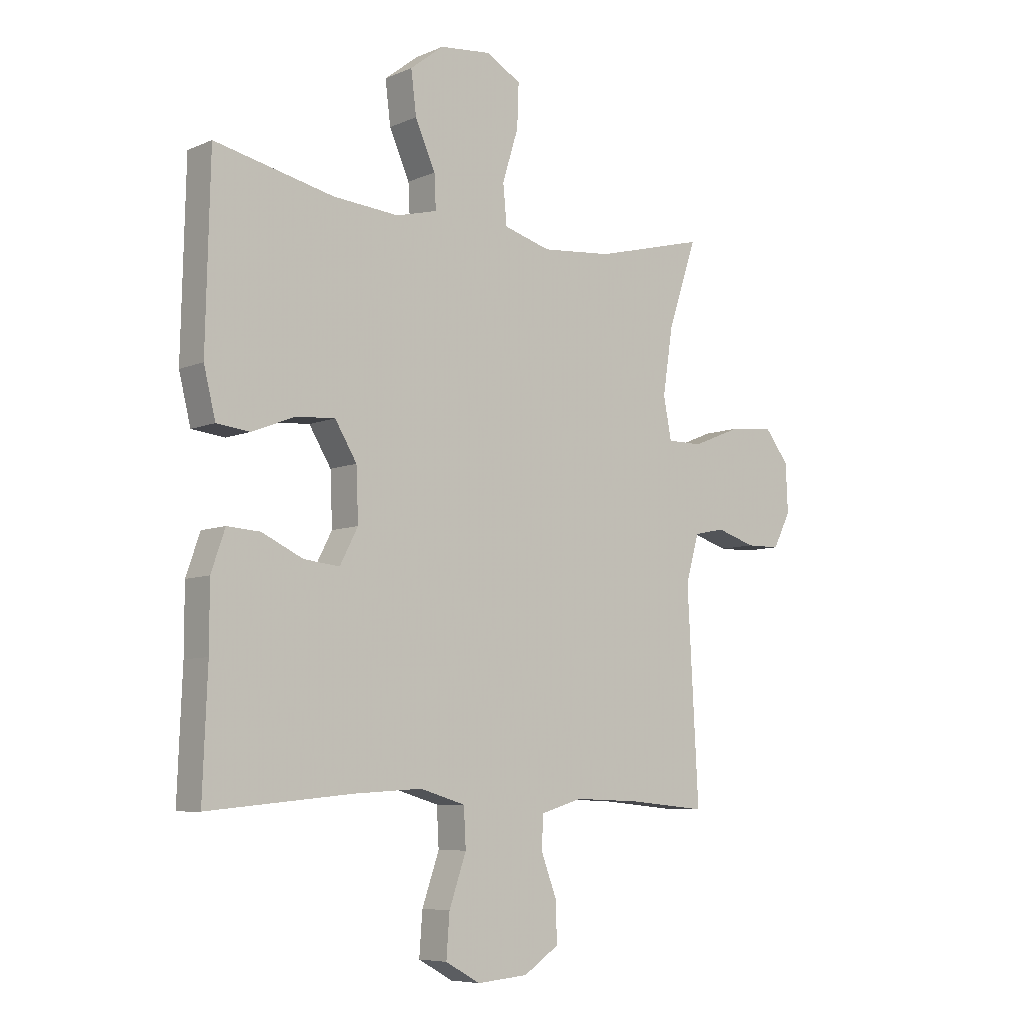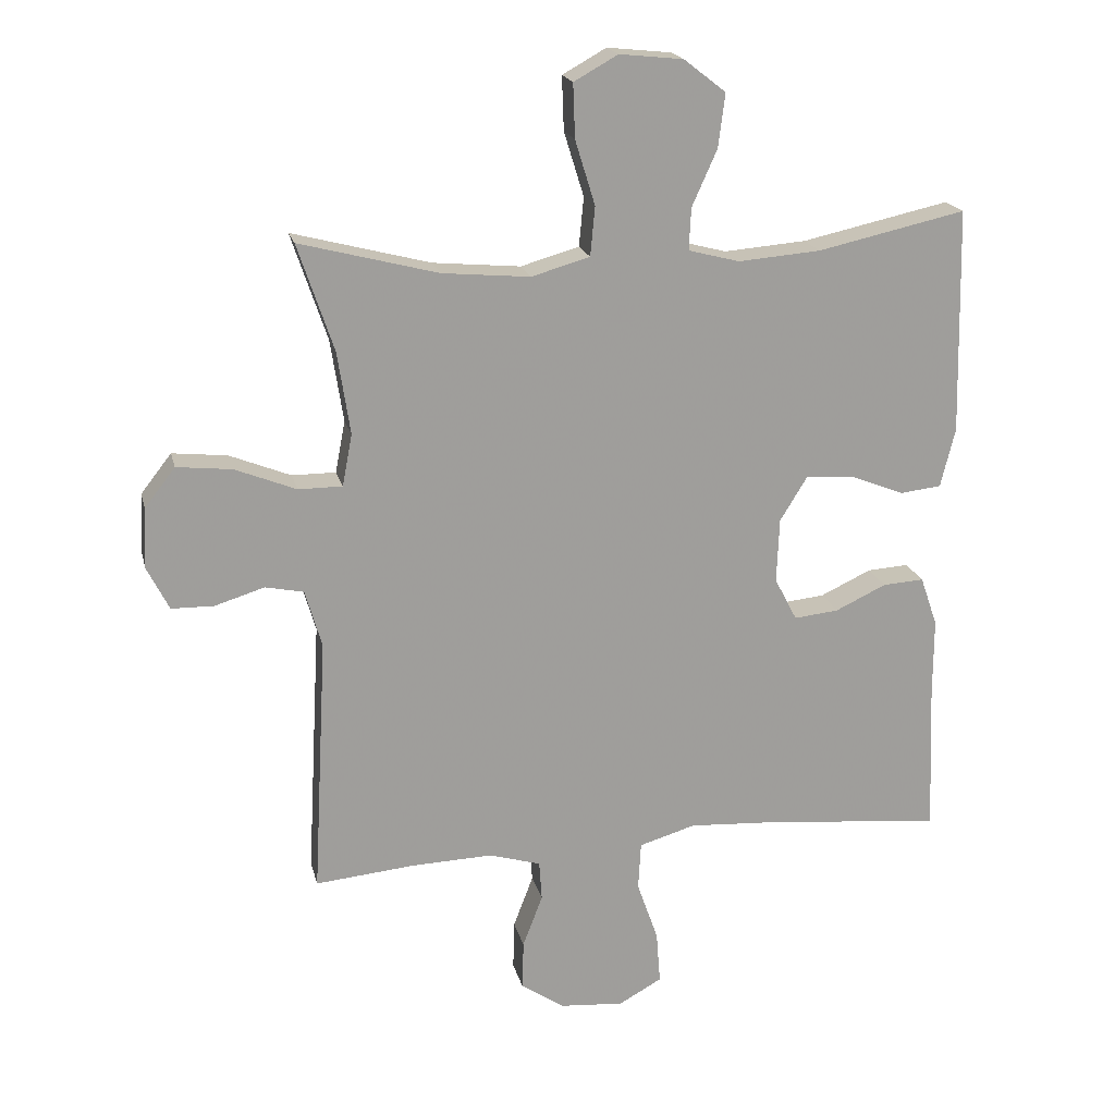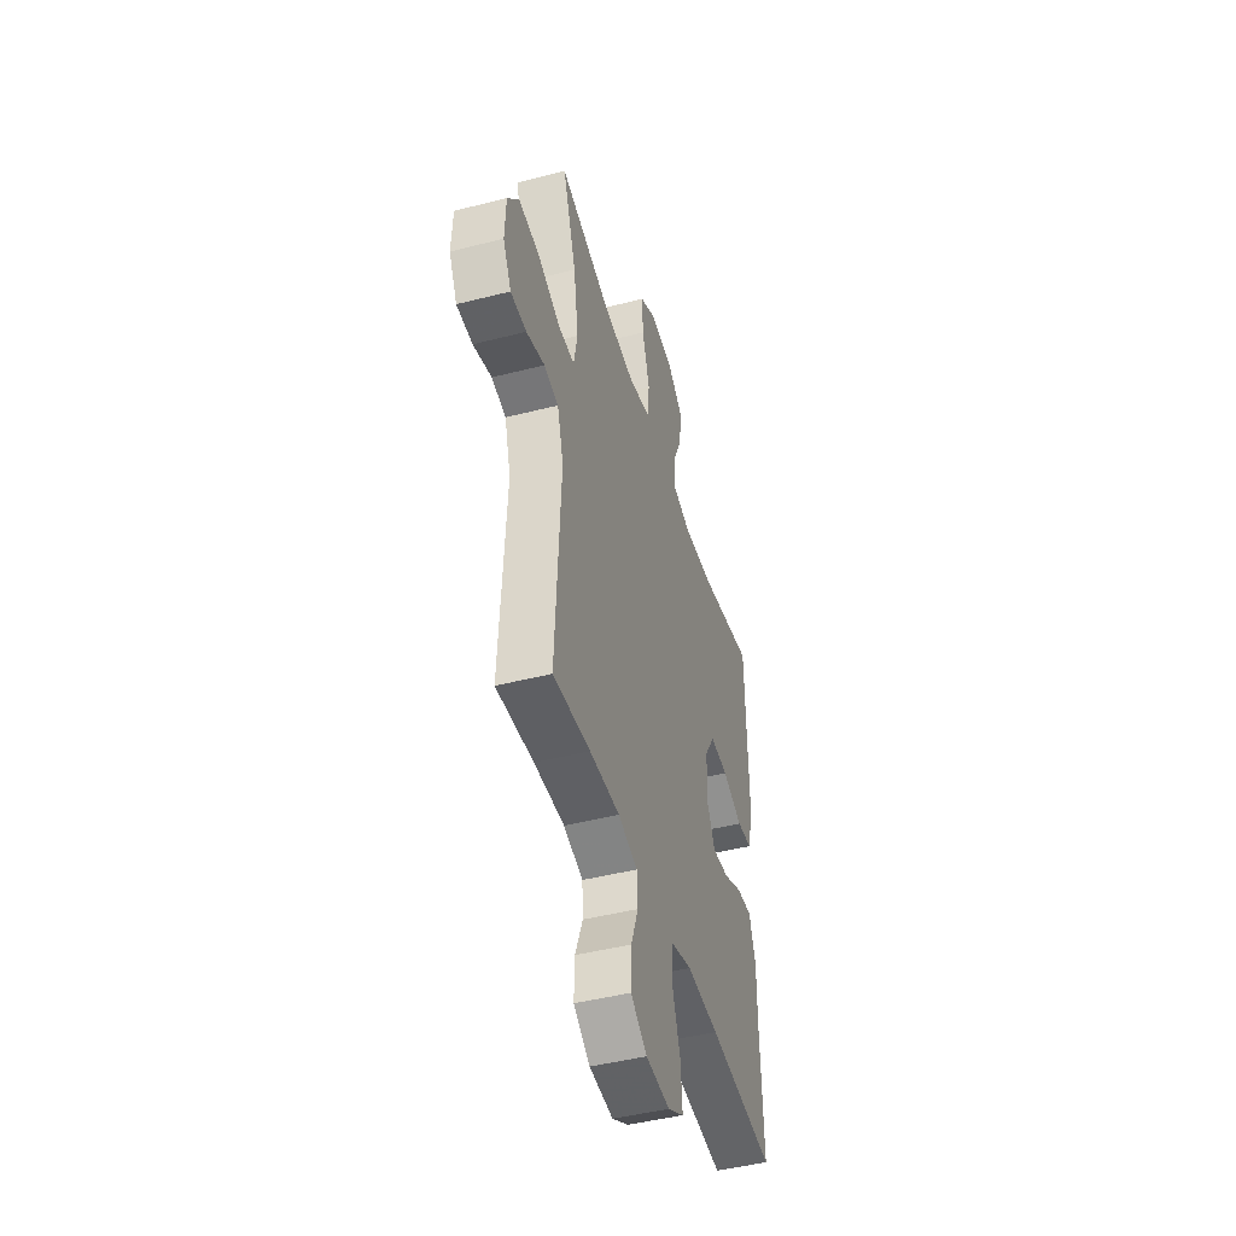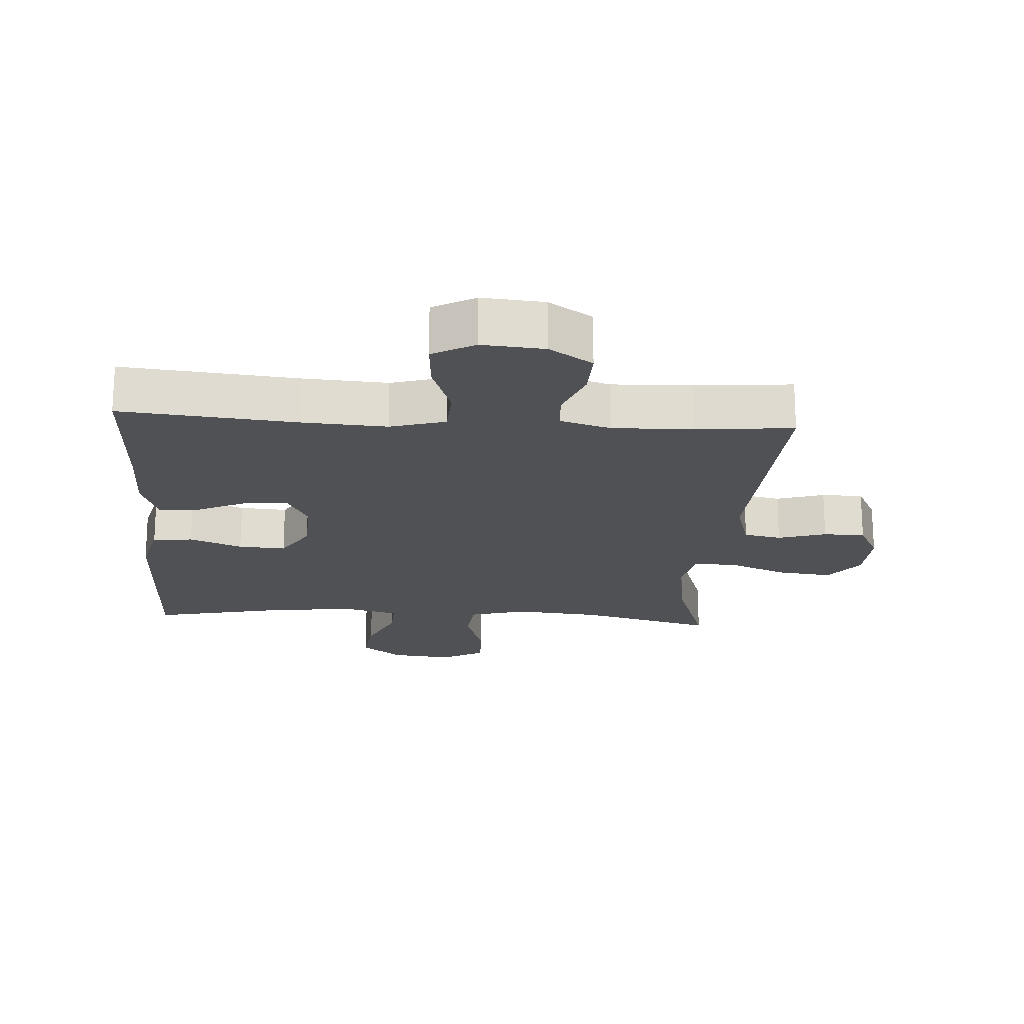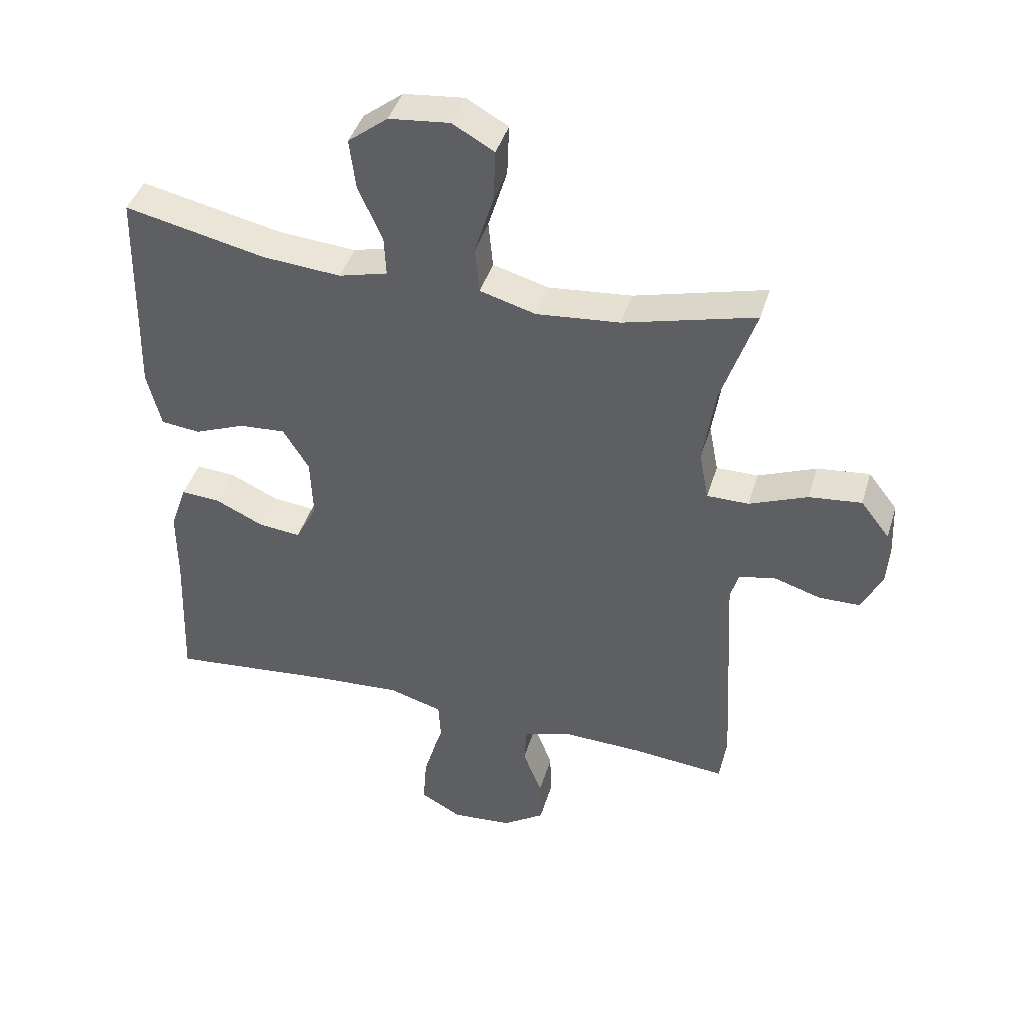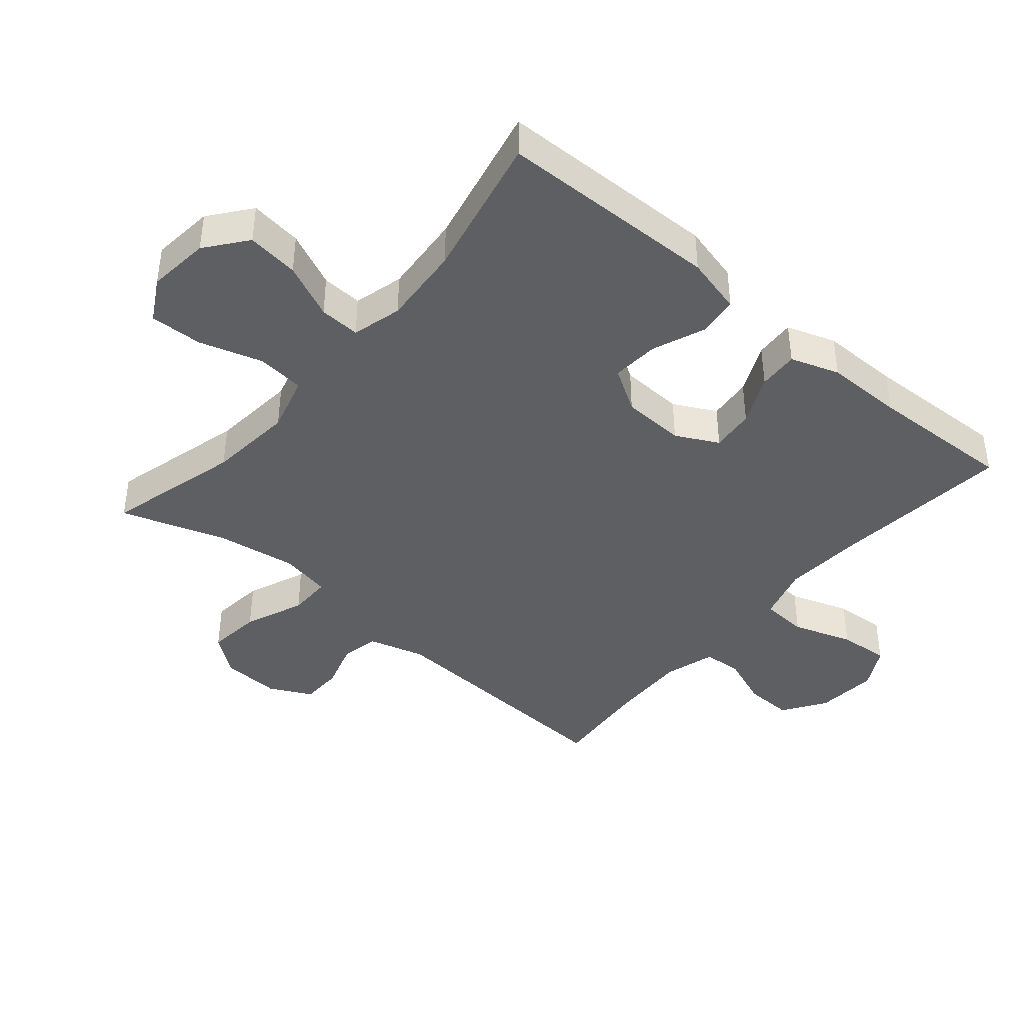
<metadata>
{"format":"obj","ext":"obj","renderer":"f3d","projection":"perspective","resolution":1024,"background":"white","views":[{"elev":-7.1,"azim":140.5,"up":"+Z"},{"elev":19.3,"azim":-13.0,"up":"+Z"},{"elev":-46.1,"azim":-73.7,"up":"+Z"},{"elev":-19.8,"azim":176.2,"up":"+Y"},{"elev":42.1,"azim":-163.7,"up":"+Z"},{"elev":-41.4,"azim":49.5,"up":"+Y"}]}
</metadata>
<code>
v 0.5 0.07 0.5
v 0.508 0.07 0.16
v 0.486 0.07 0.071
v 0.424 0.07 0.064
v 0.343 0.07 0.096
v 0.27 0.07 0.101
v 0.229 0.07 0.034
v 0.225 0.07 -0.063
v 0.259 0.07 -0.128
v 0.326 0.07 -0.121
v 0.403 0.07 -0.085
v 0.465 0.07 -0.081
v 0.491 0.07 -0.156
v 0.491 0.07 -0.276
v 0.5 0.07 -0.5
v 0.23 0.07 -0.474
v 0.1 0.07 -0.466
v 0.015 0.07 -0.491
v 0.011 0.07 -0.563
v 0.043 0.07 -0.655
v 0.049 0.07 -0.734
v -0.016 0.07 -0.77
v -0.112 0.07 -0.762
v -0.178 0.07 -0.718
v -0.176 0.07 -0.644
v -0.146 0.07 -0.565
v -0.15 0.07 -0.505
v -0.228 0.07 -0.482
v -0.35 0.07 -0.486
v -0.5 0.07 -0.5
v -0.479 0.07 -0.109
v -0.504 0.07 -0.022
v -0.562 0.07 -0.01
v -0.636 0.07 -0.033
v -0.7 0.07 -0.032
v -0.733 0.07 0.033
v -0.729 0.07 0.124
v -0.683 0.07 0.183
v -0.6 0.07 0.174
v -0.508 0.07 0.137
v -0.442 0.07 0.137
v -0.427 0.07 0.215
v -0.446 0.07 0.339
v -0.5 0.07 0.5
v -0.292 0.07 0.446
v -0.16 0.07 0.434
v -0.072 0.07 0.459
v -0.065 0.07 0.533
v -0.095 0.07 0.63
v -0.098 0.07 0.711
v -0.032 0.07 0.748
v 0.064 0.07 0.738
v 0.127 0.07 0.689
v 0.117 0.07 0.609
v 0.079 0.07 0.524
v 0.076 0.07 0.461
v 0.153 0.07 0.441
v 0.277 0.07 0.451
v 0.5 0 0.5
v 0.508 0 0.16
v 0.486 0 0.071
v 0.424 0 0.064
v 0.343 0 0.096
v 0.27 0 0.101
v 0.229 0 0.034
v 0.225 0 -0.063
v 0.259 0 -0.128
v 0.326 0 -0.121
v 0.403 0 -0.085
v 0.465 0 -0.081
v 0.491 0 -0.156
v 0.491 0 -0.276
v 0.5 0 -0.5
v 0.23 0 -0.474
v 0.1 0 -0.466
v 0.015 0 -0.491
v 0.011 0 -0.563
v 0.043 0 -0.655
v 0.049 0 -0.734
v -0.016 0 -0.77
v -0.112 0 -0.762
v -0.178 0 -0.718
v -0.176 0 -0.644
v -0.146 0 -0.565
v -0.15 0 -0.505
v -0.228 0 -0.482
v -0.35 0 -0.486
v -0.5 0 -0.5
v -0.479 0 -0.109
v -0.504 0 -0.022
v -0.562 0 -0.01
v -0.636 0 -0.033
v -0.7 0 -0.032
v -0.733 0 0.033
v -0.729 0 0.124
v -0.683 0 0.183
v -0.6 0 0.174
v -0.508 0 0.137
v -0.442 0 0.137
v -0.427 0 0.215
v -0.446 0 0.339
v -0.5 0 0.5
v -0.292 0 0.446
v -0.16 0 0.434
v -0.072 0 0.459
v -0.065 0 0.533
v -0.095 0 0.63
v -0.098 0 0.711
v -0.032 0 0.748
v 0.064 0 0.738
v 0.127 0 0.689
v 0.117 0 0.609
v 0.079 0 0.524
v 0.076 0 0.461
v 0.153 0 0.441
v 0.277 0 0.451
f 52 53 54 55
f 52 55 56
f 51 52 56
f 48 49 50 51
f 47 48 51 56
f 46 47 56 57
f 43 44 45
f 42 43 45 46
f 41 42 46 57
f 37 38 39 40
f 37 40 41
f 36 37 41
f 33 34 35 36
f 32 33 36 41
f 31 32 41 57
f 29 30 31 57
f 23 24 25 26
f 23 26 27
f 22 23 27
f 19 20 21 22
f 18 19 22 27
f 17 18 27 28
f 14 15 16
f 14 16 17
f 10 11 12 13
f 9 10 13 14
f 2 3 4 5
f 58 1 2 5
f 58 5 6
f 57 58 6 7
f 29 57 7 8
f 28 29 8 9
f 9 14 17 28
f 113 112 111 110
f 114 113 110
f 114 110 109
f 109 108 107 106
f 114 109 106 105
f 115 114 105 104
f 103 102 101
f 104 103 101 100
f 115 104 100 99
f 98 97 96 95
f 99 98 95
f 99 95 94
f 94 93 92 91
f 99 94 91 90
f 115 99 90 89
f 115 89 88 87
f 84 83 82 81
f 85 84 81
f 85 81 80
f 80 79 78 77
f 85 80 77 76
f 86 85 76 75
f 74 73 72
f 75 74 72
f 71 70 69 68
f 72 71 68 67
f 63 62 61 60
f 63 60 59 116
f 64 63 116
f 65 64 116 115
f 66 65 115 87
f 67 66 87 86
f 86 75 72 67
f 1 59 60 2
f 2 60 61 3
f 3 61 62 4
f 4 62 63 5
f 5 63 64 6
f 6 64 65 7
f 7 65 66 8
f 8 66 67 9
f 9 67 68 10
f 10 68 69 11
f 11 69 70 12
f 12 70 71 13
f 13 71 72 14
f 14 72 73 15
f 15 73 74 16
f 16 74 75 17
f 17 75 76 18
f 18 76 77 19
f 19 77 78 20
f 20 78 79 21
f 21 79 80 22
f 22 80 81 23
f 23 81 82 24
f 24 82 83 25
f 25 83 84 26
f 26 84 85 27
f 27 85 86 28
f 28 86 87 29
f 29 87 88 30
f 30 88 89 31
f 31 89 90 32
f 32 90 91 33
f 33 91 92 34
f 34 92 93 35
f 35 93 94 36
f 36 94 95 37
f 37 95 96 38
f 38 96 97 39
f 39 97 98 40
f 40 98 99 41
f 41 99 100 42
f 42 100 101 43
f 43 101 102 44
f 44 102 103 45
f 45 103 104 46
f 46 104 105 47
f 47 105 106 48
f 48 106 107 49
f 49 107 108 50
f 50 108 109 51
f 51 109 110 52
f 52 110 111 53
f 53 111 112 54
f 54 112 113 55
f 55 113 114 56
f 56 114 115 57
f 57 115 116 58
f 58 116 59 1

</code>
